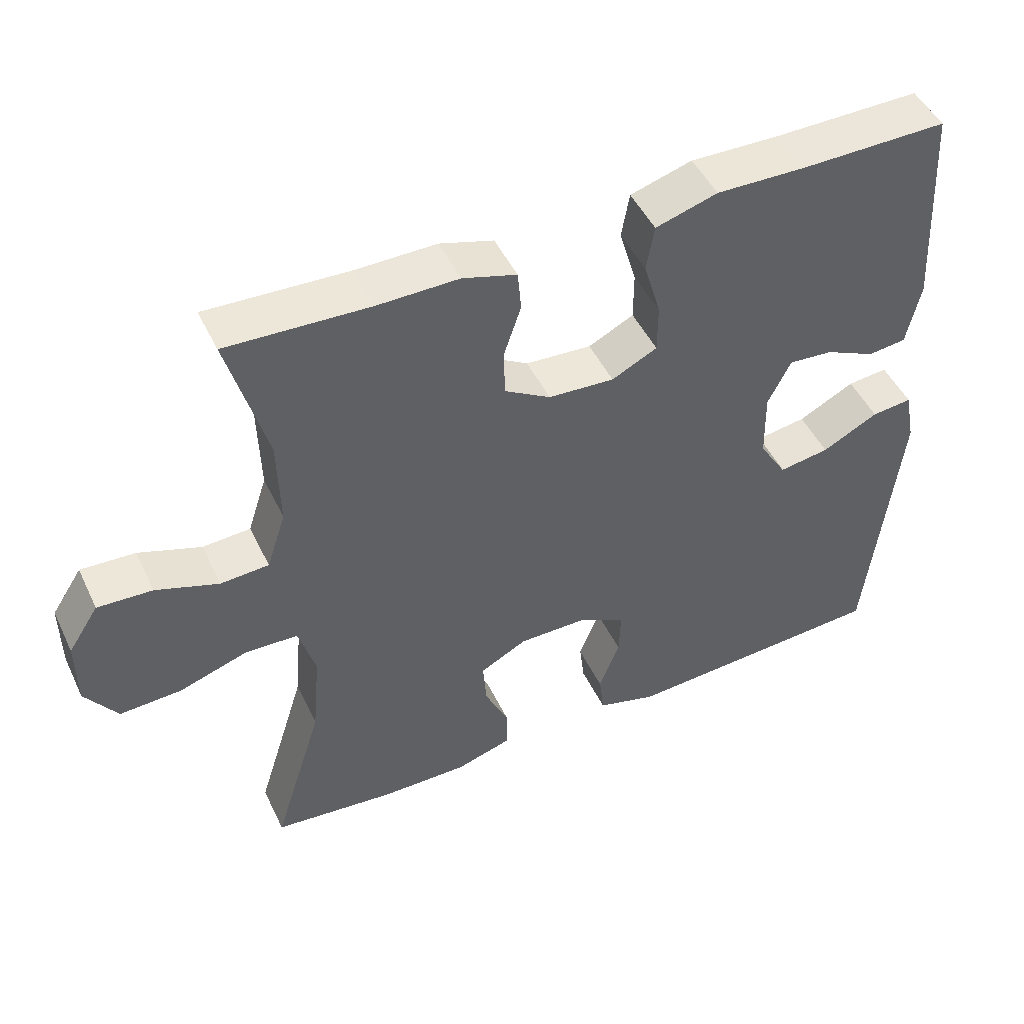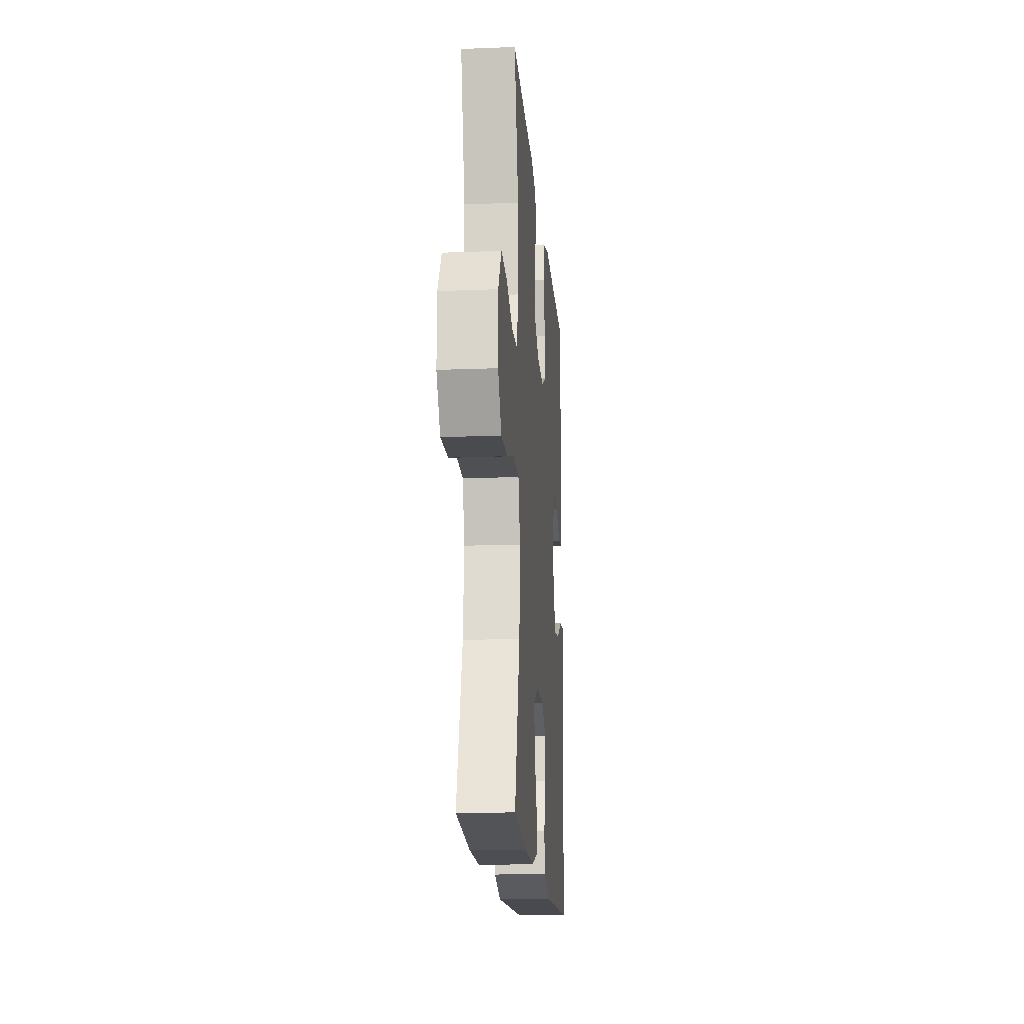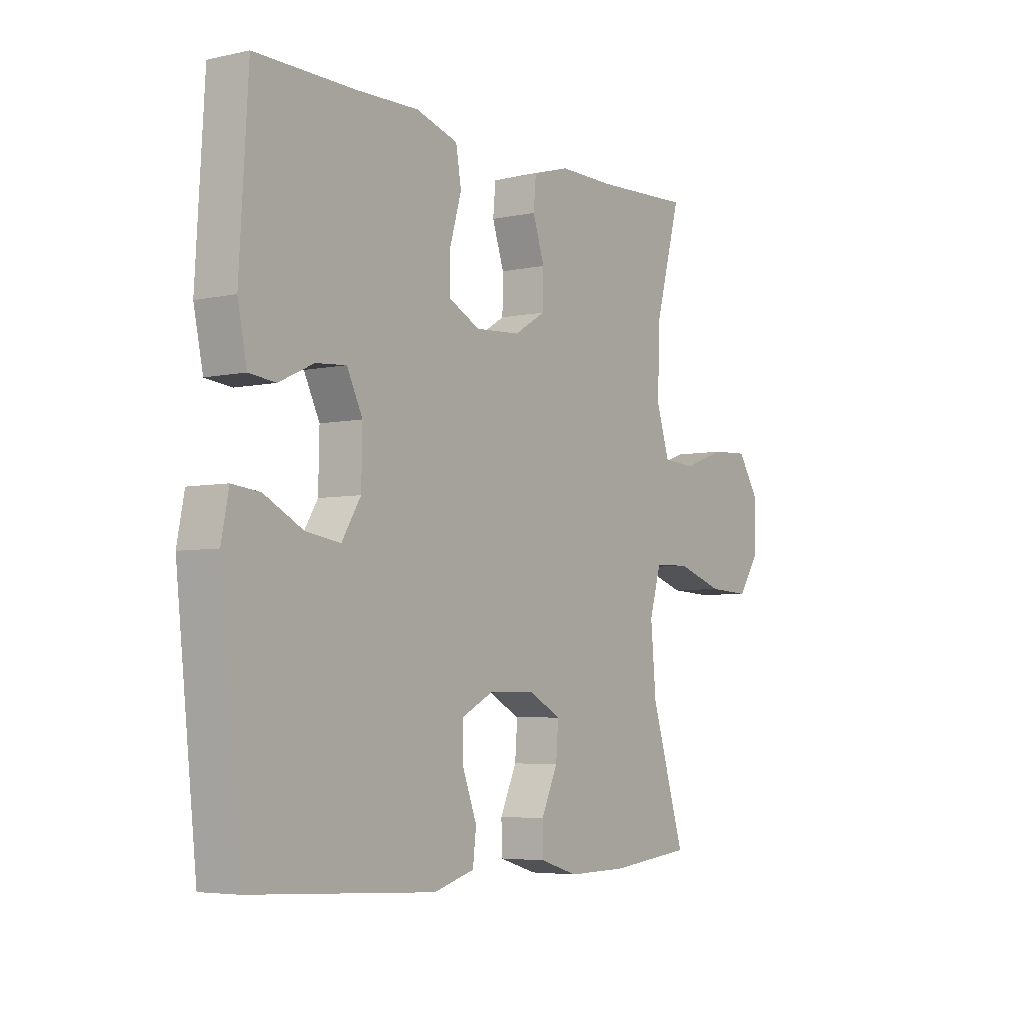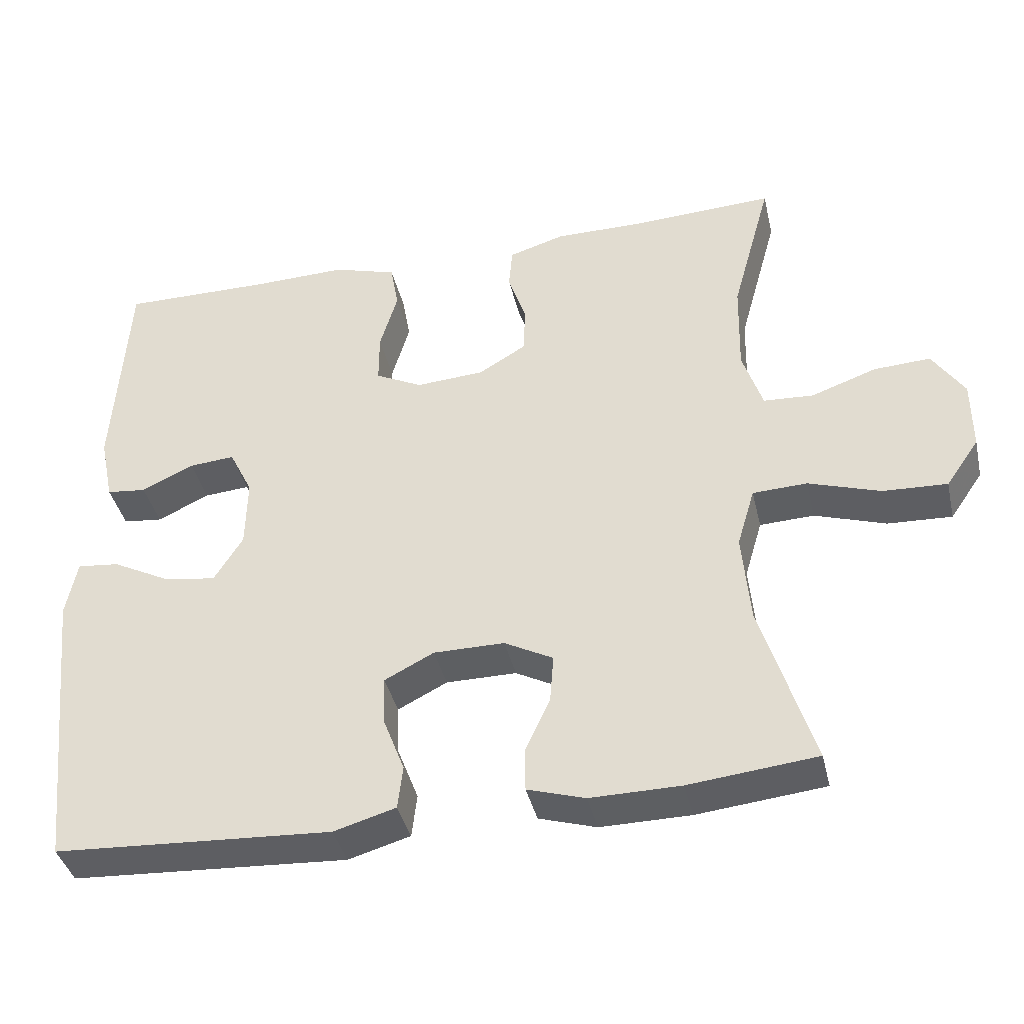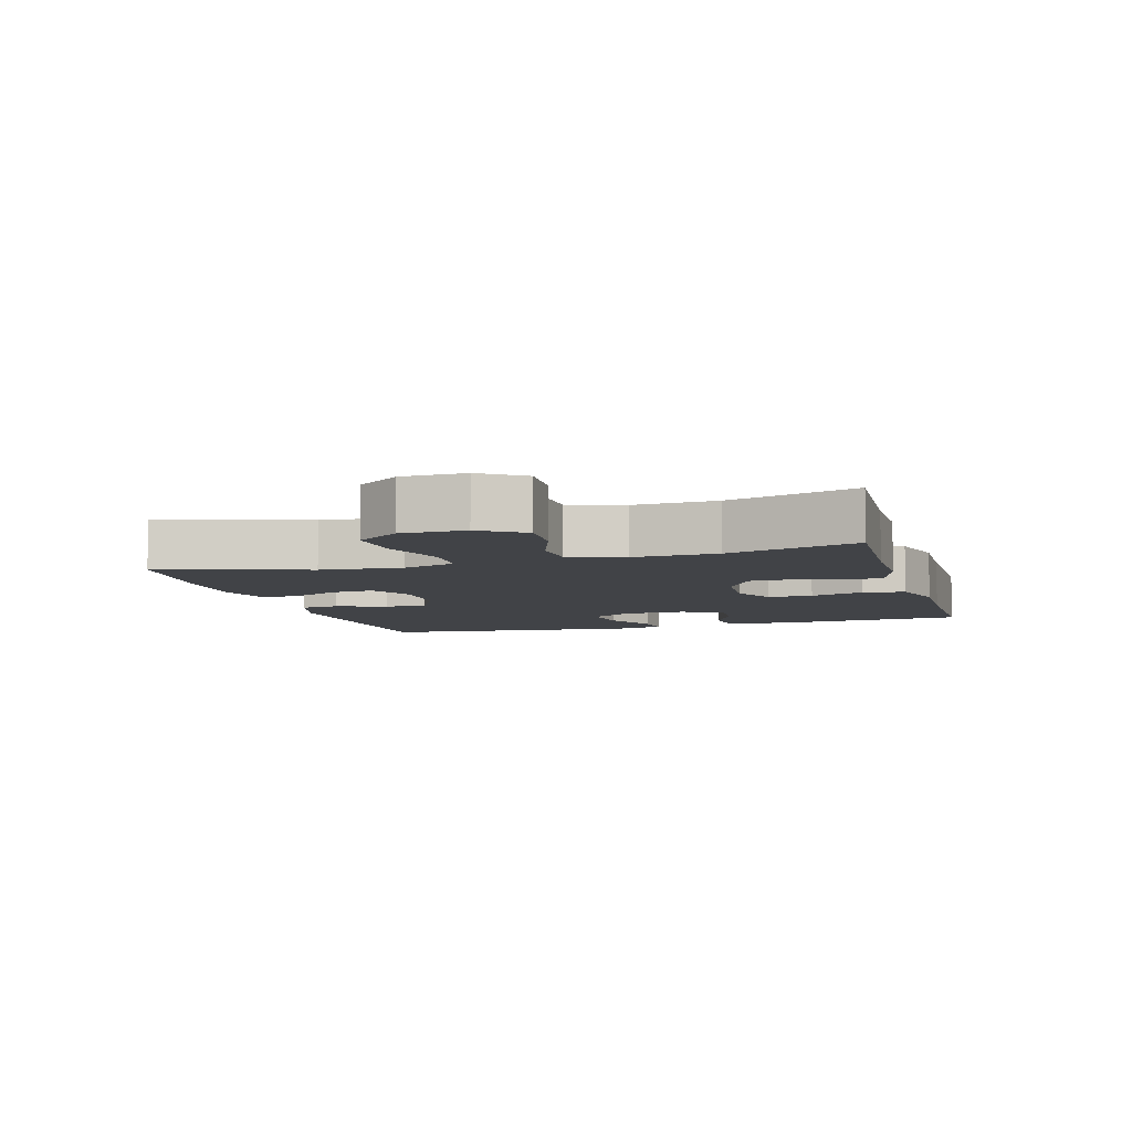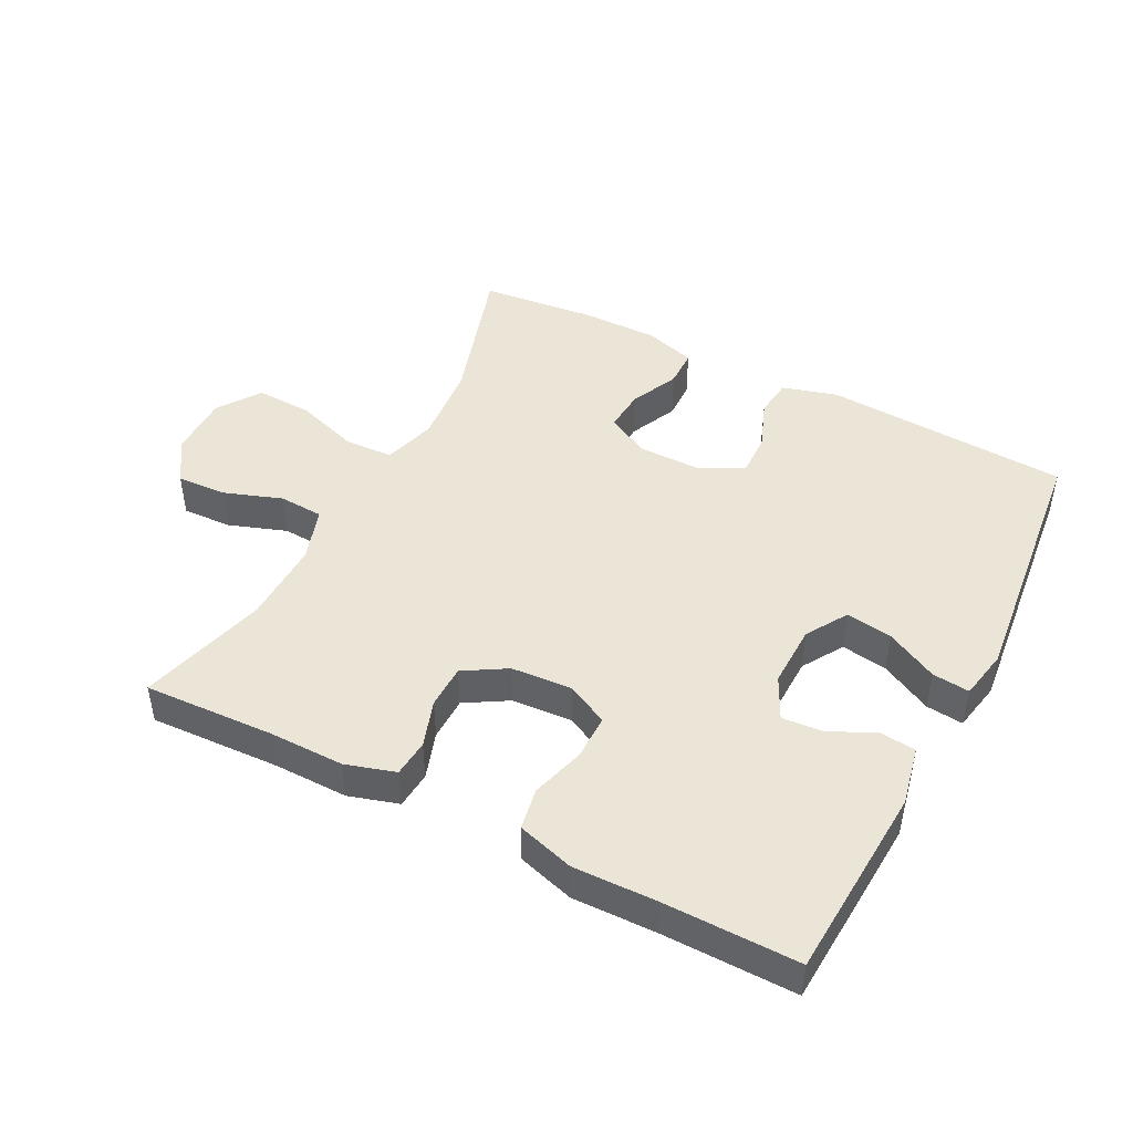
<metadata>
{"format":"obj","ext":"obj","renderer":"f3d","projection":"perspective","resolution":1024,"background":"white","views":[{"elev":48.2,"azim":-24.9,"up":"+Z"},{"elev":-16.9,"azim":-85.5,"up":"+Z"},{"elev":-4.9,"azim":124.7,"up":"+Z"},{"elev":-39.6,"azim":-167.0,"up":"+Z"},{"elev":-7.0,"azim":-73.6,"up":"+Y"},{"elev":45.9,"azim":27.3,"up":"+Y"}]}
</metadata>
<code>
v 0.5 0.07 -0.5
v 0.124 0.07 -0.522
v 0.04 0.07 -0.498
v 0.033 0.07 -0.439
v 0.062 0.07 -0.363
v 0.064 0.07 -0.297
v -0.003 0.07 -0.263
v -0.099 0.07 -0.263
v -0.165 0.07 -0.298
v -0.16 0.07 -0.363
v -0.126 0.07 -0.437
v -0.127 0.07 -0.495
v -0.205 0.07 -0.519
v -0.327 0.07 -0.518
v -0.5 0.07 -0.5
v -0.43 0.07 -0.274
v -0.419 0.07 -0.15
v -0.443 0.07 -0.069
v -0.517 0.07 -0.066
v -0.614 0.07 -0.098
v -0.701 0.07 -0.102
v -0.746 0.07 -0.037
v -0.746 0.07 0.059
v -0.703 0.07 0.125
v -0.626 0.07 0.121
v -0.538 0.07 0.09
v -0.47 0.07 0.094
v -0.443 0.07 0.177
v -0.446 0.07 0.304
v -0.5 0.07 0.5
v -0.3 0.07 0.491
v -0.186 0.07 0.492
v -0.11 0.07 0.469
v -0.105 0.07 0.412
v -0.129 0.07 0.34
v -0.128 0.07 0.273
v -0.063 0.07 0.234
v 0.03 0.07 0.228
v 0.094 0.07 0.26
v 0.094 0.07 0.329
v 0.07 0.07 0.411
v 0.081 0.07 0.475
v 0.168 0.07 0.501
v 0.296 0.07 0.498
v 0.5 0.07 0.5
v 0.518 0.07 0.202
v 0.499 0.07 0.111
v 0.445 0.07 0.105
v 0.374 0.07 0.138
v 0.312 0.07 0.143
v 0.28 0.07 0.078
v 0.282 0.07 -0.018
v 0.321 0.07 -0.081
v 0.392 0.07 -0.07
v 0.471 0.07 -0.029
v 0.528 0.07 -0.023
v 0.543 0.07 -0.1
v 0.5 0 -0.5
v 0.124 0 -0.522
v 0.04 0 -0.498
v 0.033 0 -0.439
v 0.062 0 -0.363
v 0.064 0 -0.297
v -0.003 0 -0.263
v -0.099 0 -0.263
v -0.165 0 -0.298
v -0.16 0 -0.363
v -0.126 0 -0.437
v -0.127 0 -0.495
v -0.205 0 -0.519
v -0.327 0 -0.518
v -0.5 0 -0.5
v -0.43 0 -0.274
v -0.419 0 -0.15
v -0.443 0 -0.069
v -0.517 0 -0.066
v -0.614 0 -0.098
v -0.701 0 -0.102
v -0.746 0 -0.037
v -0.746 0 0.059
v -0.703 0 0.125
v -0.626 0 0.121
v -0.538 0 0.09
v -0.47 0 0.094
v -0.443 0 0.177
v -0.446 0 0.304
v -0.5 0 0.5
v -0.3 0 0.491
v -0.186 0 0.492
v -0.11 0 0.469
v -0.105 0 0.412
v -0.129 0 0.34
v -0.128 0 0.273
v -0.063 0 0.234
v 0.03 0 0.228
v 0.094 0 0.26
v 0.094 0 0.329
v 0.07 0 0.411
v 0.081 0 0.475
v 0.168 0 0.501
v 0.296 0 0.498
v 0.5 0 0.5
v 0.518 0 0.202
v 0.499 0 0.111
v 0.445 0 0.105
v 0.374 0 0.138
v 0.312 0 0.143
v 0.28 0 0.078
v 0.282 0 -0.018
v 0.321 0 -0.081
v 0.392 0 -0.07
v 0.471 0 -0.029
v 0.528 0 -0.023
v 0.543 0 -0.1
f 54 55 56 57
f 53 54 57 1
f 52 53 1 2
f 51 52 2 3
f 46 47 48 49
f 44 45 46 49
f 44 49 50
f 43 44 50 51
f 40 41 42 43
f 39 40 43 51
f 32 33 34 35
f 31 32 35 36
f 29 30 31 36
f 28 29 36 37
f 23 24 25 26
f 23 26 27
f 22 23 27
f 19 20 21 22
f 18 19 22 27
f 17 18 27 28
f 13 14 15 16
f 13 16 17
f 10 11 12 13
f 9 10 13 17
f 8 9 17 28
f 51 3 4 5
f 51 5 6
f 38 39 51 6
f 37 38 6 7
f 7 8 28 37
f 114 113 112 111
f 58 114 111 110
f 59 58 110 109
f 60 59 109 108
f 106 105 104 103
f 106 103 102 101
f 107 106 101
f 108 107 101 100
f 100 99 98 97
f 108 100 97 96
f 92 91 90 89
f 93 92 89 88
f 93 88 87 86
f 94 93 86 85
f 83 82 81 80
f 84 83 80
f 84 80 79
f 79 78 77 76
f 84 79 76 75
f 85 84 75 74
f 73 72 71 70
f 74 73 70
f 70 69 68 67
f 74 70 67 66
f 85 74 66 65
f 62 61 60 108
f 63 62 108
f 63 108 96 95
f 64 63 95 94
f 94 85 65 64
f 1 58 59 2
f 2 59 60 3
f 3 60 61 4
f 4 61 62 5
f 5 62 63 6
f 6 63 64 7
f 7 64 65 8
f 8 65 66 9
f 9 66 67 10
f 10 67 68 11
f 11 68 69 12
f 12 69 70 13
f 13 70 71 14
f 14 71 72 15
f 15 72 73 16
f 16 73 74 17
f 17 74 75 18
f 18 75 76 19
f 19 76 77 20
f 20 77 78 21
f 21 78 79 22
f 22 79 80 23
f 23 80 81 24
f 24 81 82 25
f 25 82 83 26
f 26 83 84 27
f 27 84 85 28
f 28 85 86 29
f 29 86 87 30
f 30 87 88 31
f 31 88 89 32
f 32 89 90 33
f 33 90 91 34
f 34 91 92 35
f 35 92 93 36
f 36 93 94 37
f 37 94 95 38
f 38 95 96 39
f 39 96 97 40
f 40 97 98 41
f 41 98 99 42
f 42 99 100 43
f 43 100 101 44
f 44 101 102 45
f 45 102 103 46
f 46 103 104 47
f 47 104 105 48
f 48 105 106 49
f 49 106 107 50
f 50 107 108 51
f 51 108 109 52
f 52 109 110 53
f 53 110 111 54
f 54 111 112 55
f 55 112 113 56
f 56 113 114 57
f 57 114 58 1

</code>
